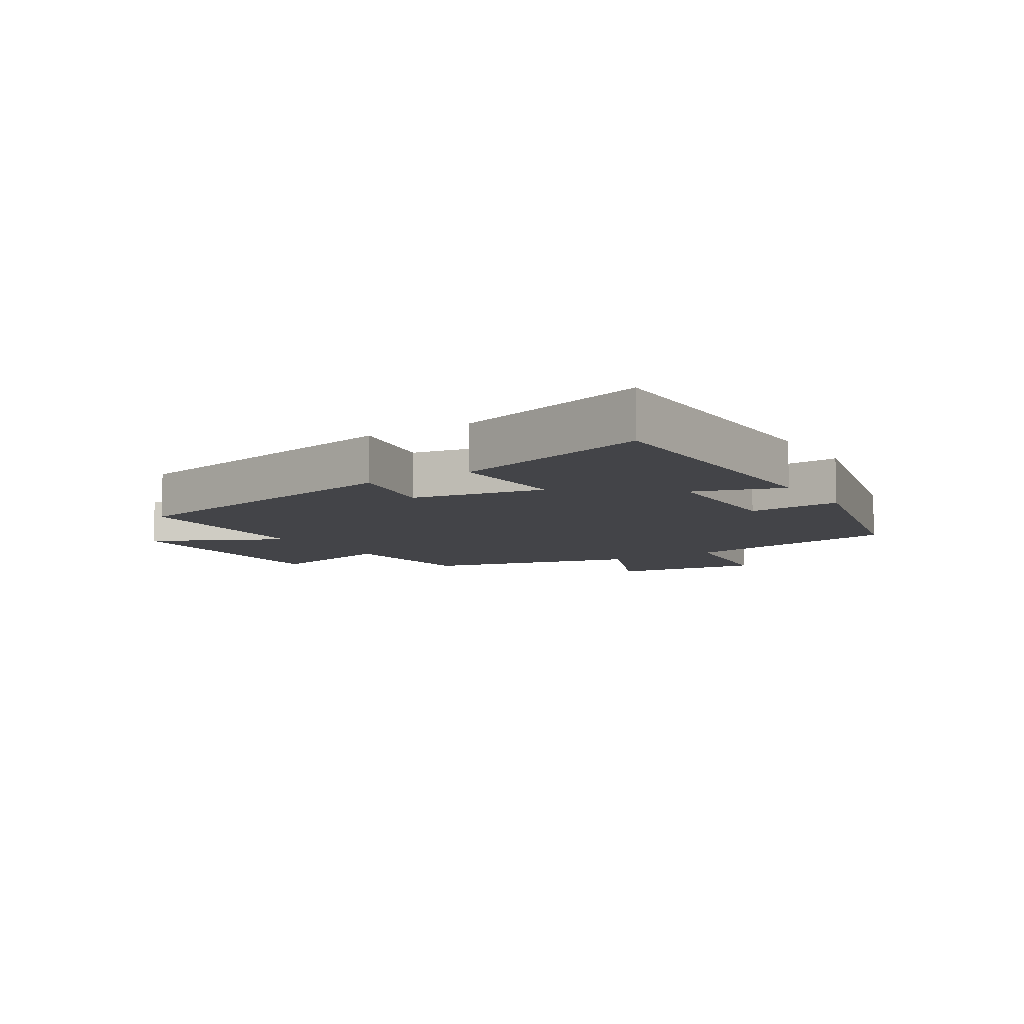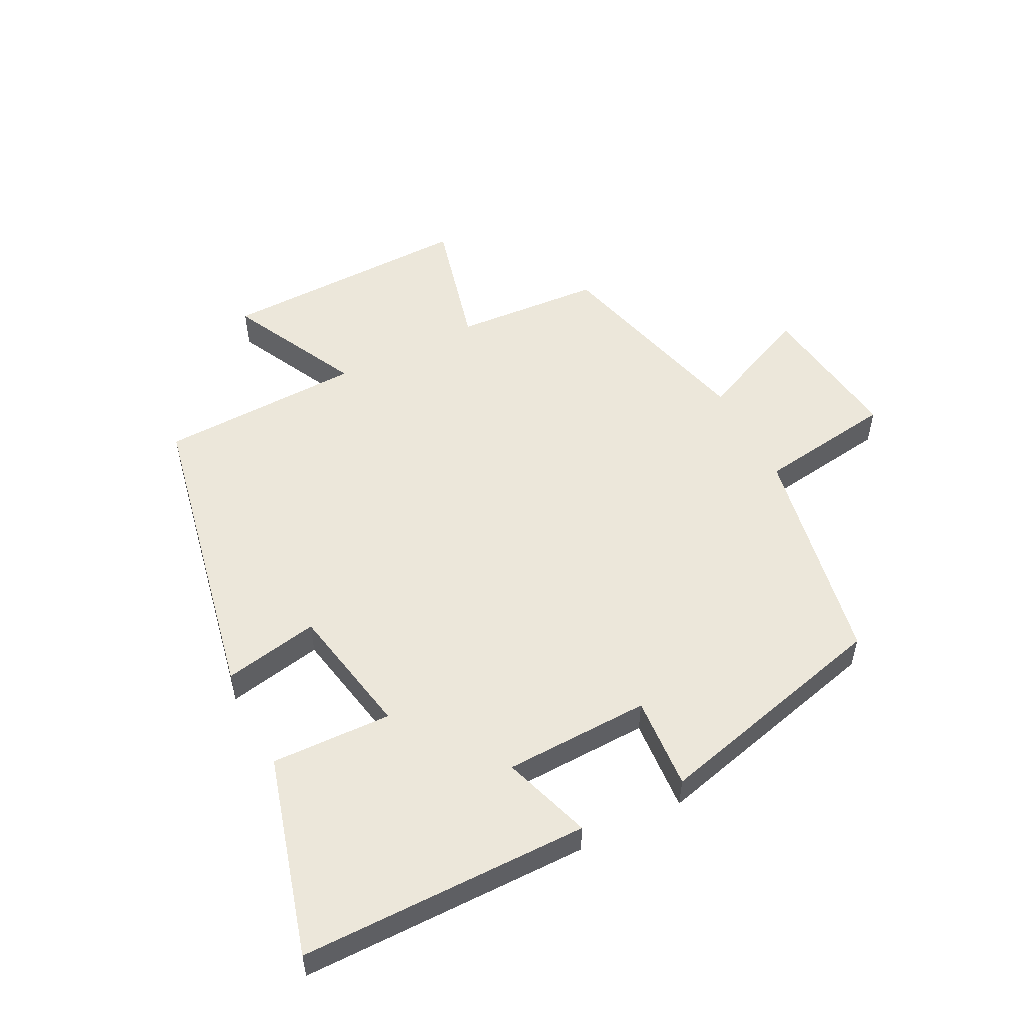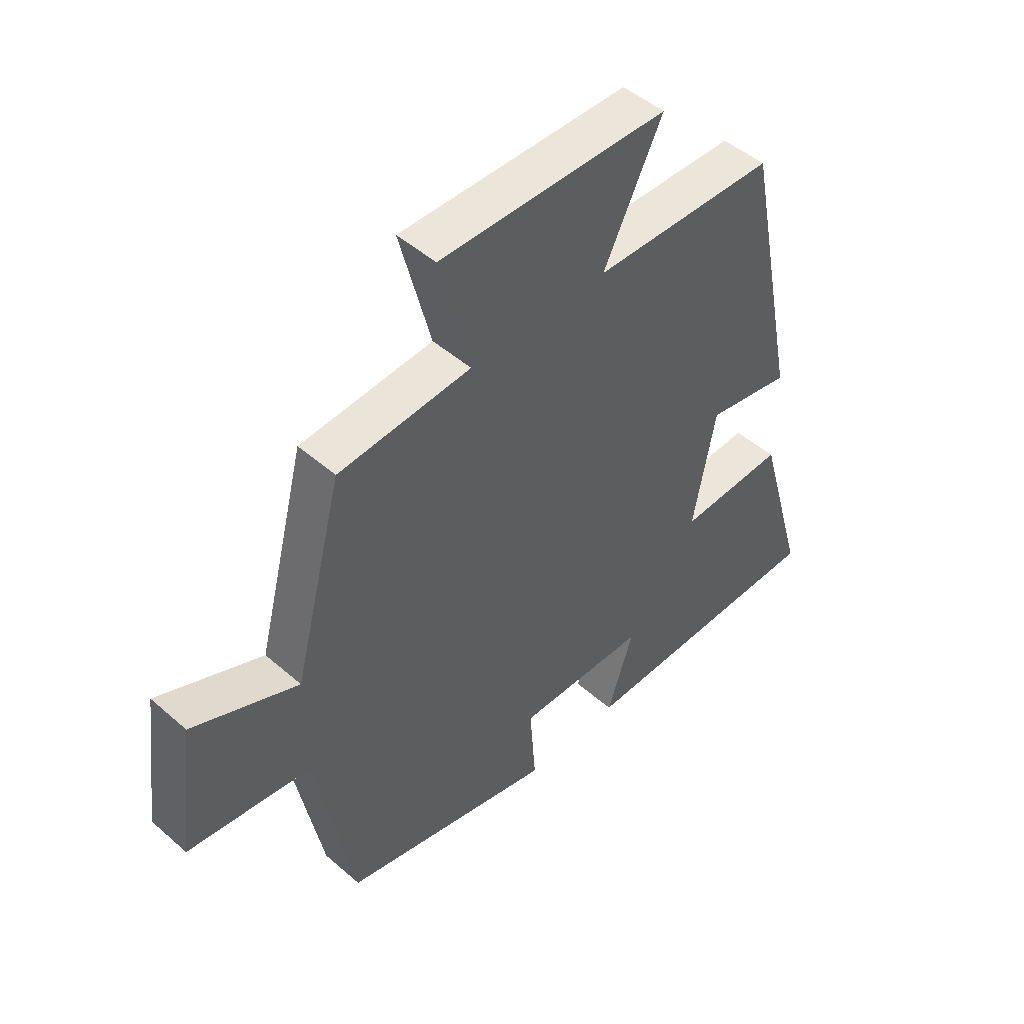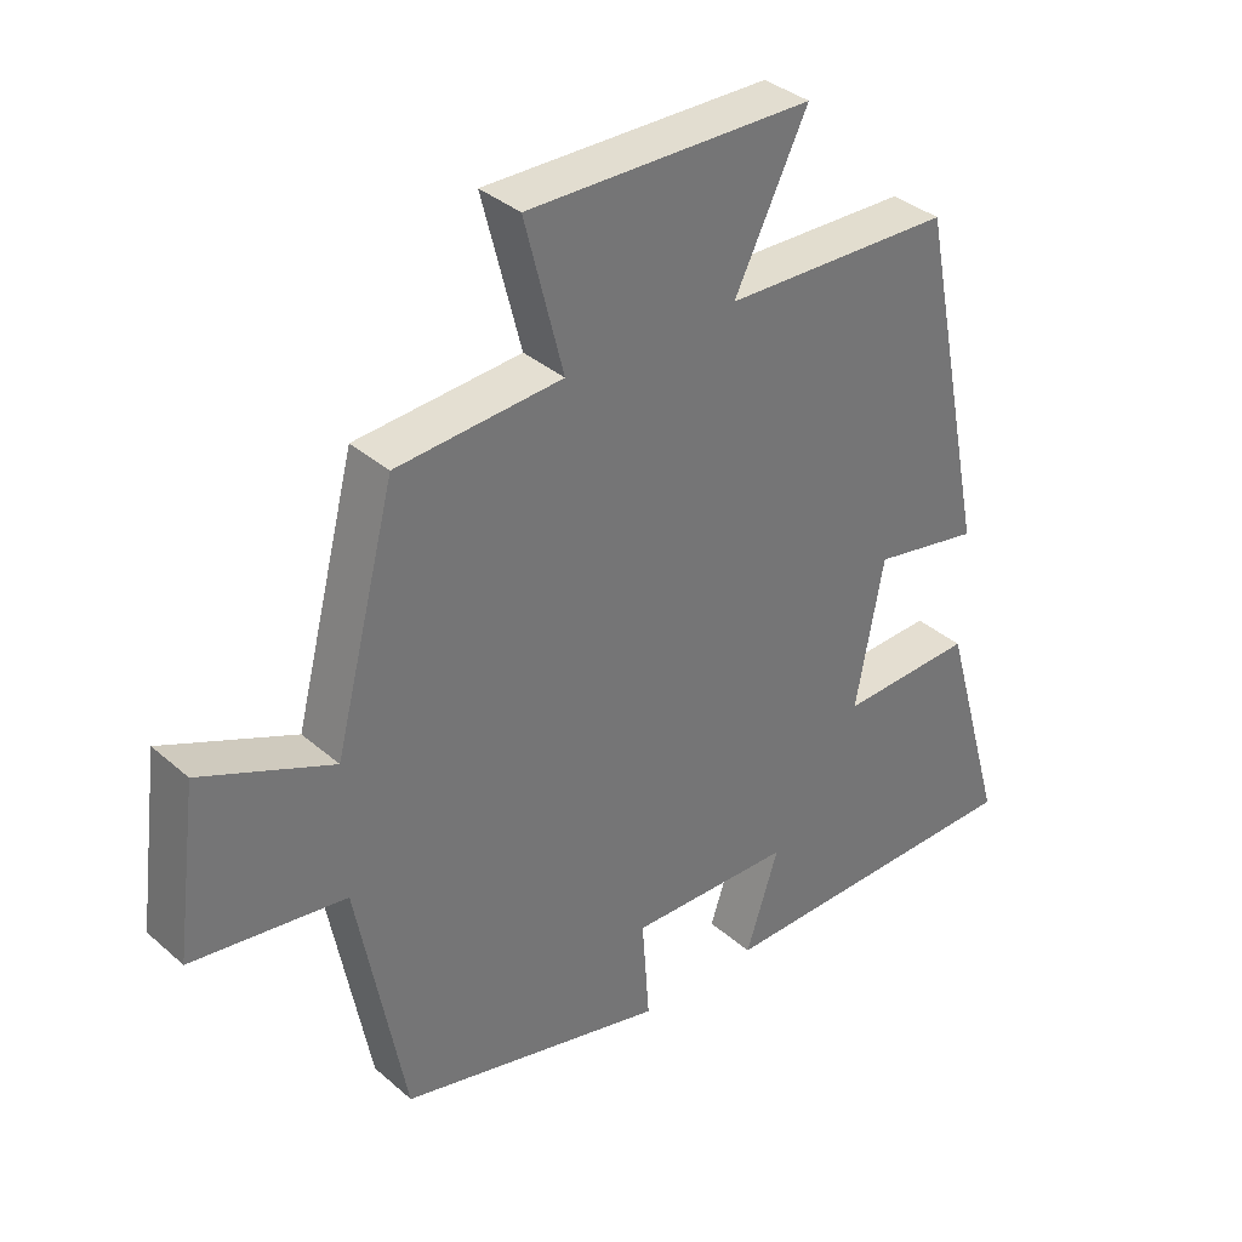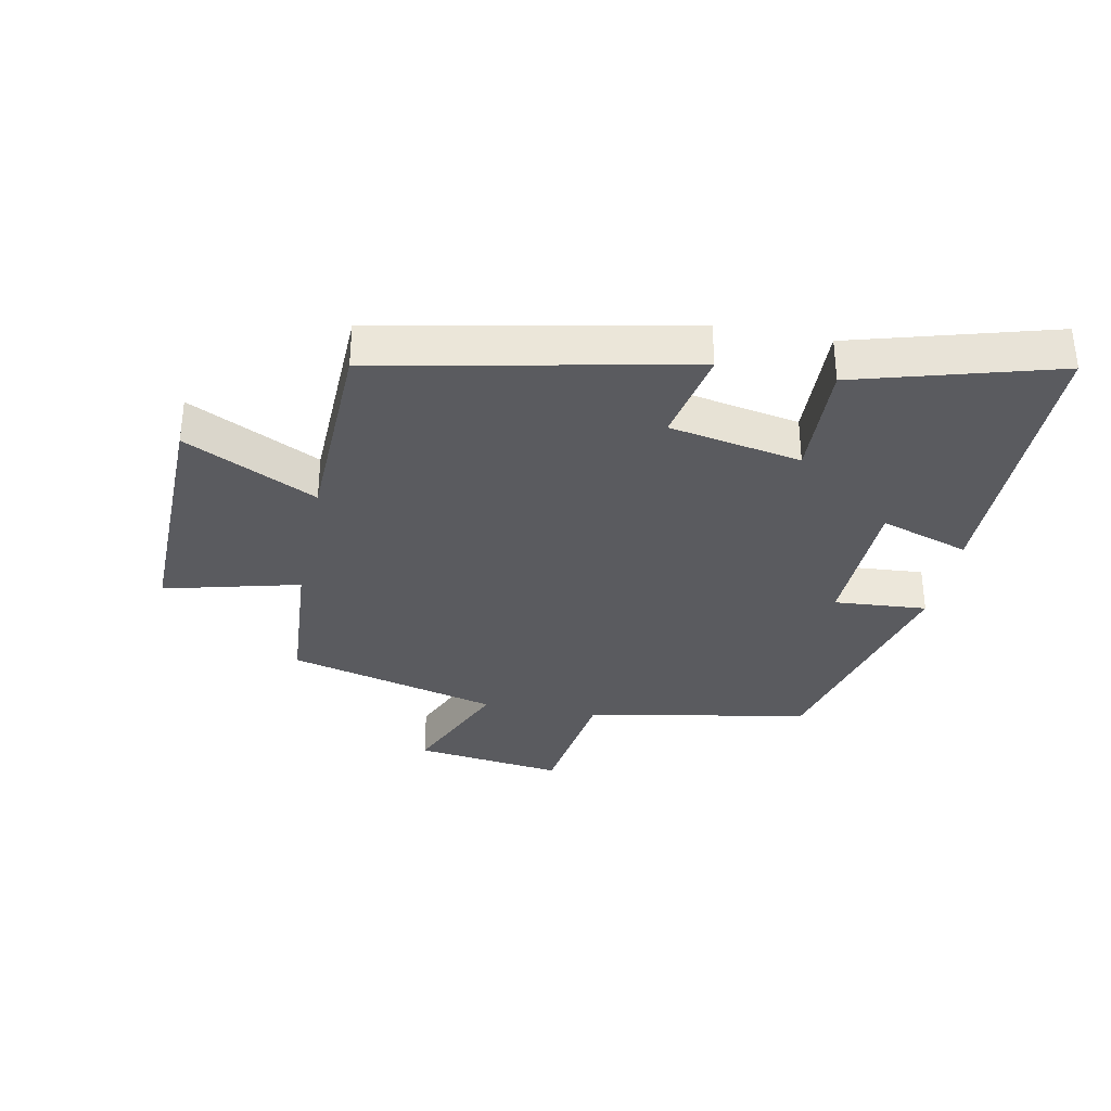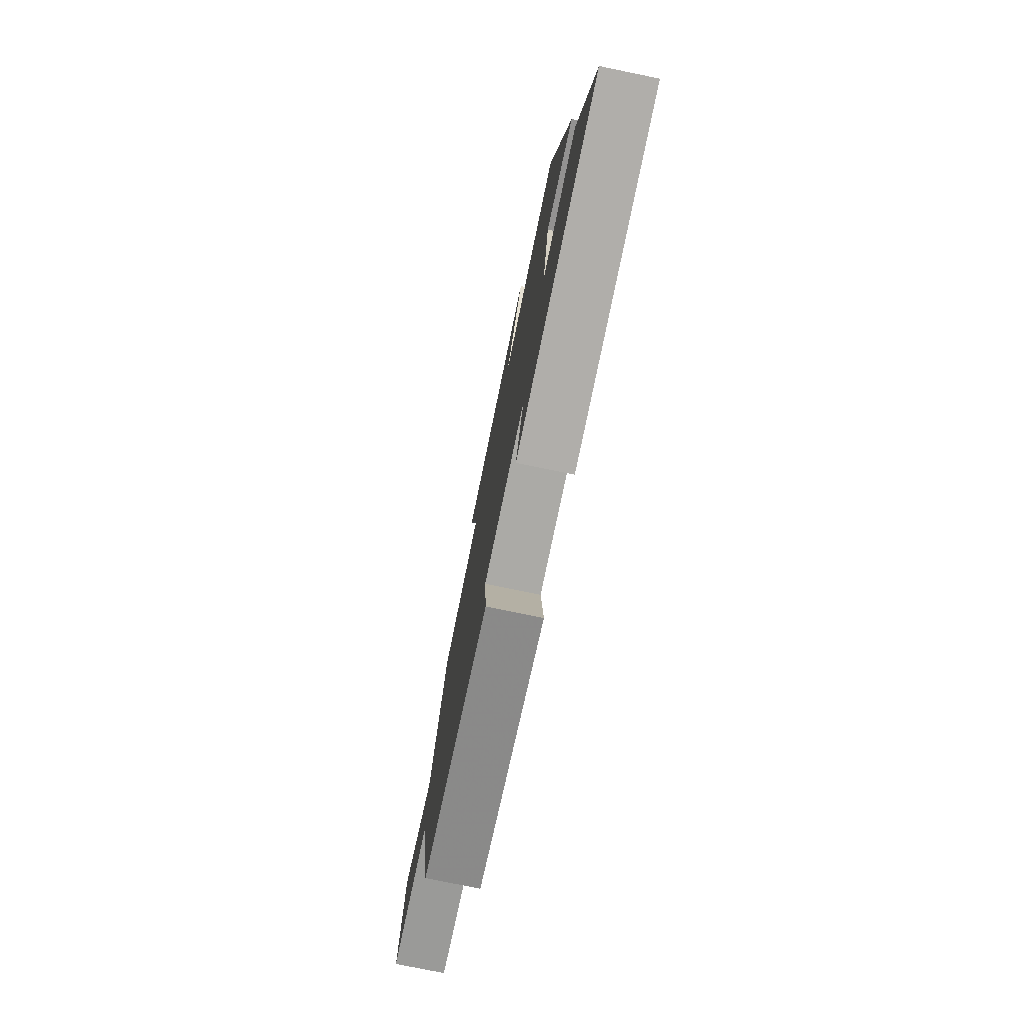
<metadata>
{"format":"obj","ext":"obj","renderer":"f3d","projection":"perspective","resolution":1024,"background":"white","views":[{"elev":-8.3,"azim":122.4,"up":"+Y"},{"elev":53.0,"azim":152.8,"up":"+Y"},{"elev":48.2,"azim":-45.8,"up":"+Z"},{"elev":35.7,"azim":-41.4,"up":"+Z"},{"elev":-33.3,"azim":78.7,"up":"+Y"},{"elev":-77.3,"azim":78.4,"up":"+Z"}]}
</metadata>
<code>
v 0.591 0.07 -0.497
v 0.128 0.07 -0.5
v 0.175 0.07 -0.357
v -0.059 0.07 -0.351
v -0.048 0.07 -0.5
v -0.432 0.07 -0.405
v -0.5 0.07 -0.046
v -0.72 0.07 -0.015
v -0.688 0.07 0.225
v -0.5 0.07 0.144
v -0.412 0.07 0.483
v -0.175 0.07 0.5
v -0.23 0.07 0.717
v 0.178 0.07 0.711
v 0.073 0.07 0.5
v 0.4 0.07 0.491
v 0.5 0.07 -0.002
v 0.347 0.07 0.027
v 0.307 0.07 -0.185
v 0.5 0.07 -0.178
v 0.591 0 -0.497
v 0.128 0 -0.5
v 0.175 0 -0.357
v -0.059 0 -0.351
v -0.048 0 -0.5
v -0.432 0 -0.405
v -0.5 0 -0.046
v -0.72 0 -0.015
v -0.688 0 0.225
v -0.5 0 0.144
v -0.412 0 0.483
v -0.175 0 0.5
v -0.23 0 0.717
v 0.178 0 0.711
v 0.073 0 0.5
v 0.4 0 0.491
v 0.5 0 -0.002
v 0.347 0 0.027
v 0.307 0 -0.185
v 0.5 0 -0.178
f 19 20 1 2
f 18 19 2 3
f 15 16 17 18
f 15 18 3 4
f 12 13 14 15
f 10 11 12 15
f 10 15 4
f 7 8 9 10
f 6 7 10
f 4 5 6 10
f 22 21 40 39
f 23 22 39 38
f 38 37 36 35
f 24 23 38 35
f 35 34 33 32
f 35 32 31 30
f 24 35 30
f 30 29 28 27
f 30 27 26
f 30 26 25 24
f 1 21 22 2
f 2 22 23 3
f 3 23 24 4
f 4 24 25 5
f 5 25 26 6
f 6 26 27 7
f 7 27 28 8
f 8 28 29 9
f 9 29 30 10
f 10 30 31 11
f 11 31 32 12
f 12 32 33 13
f 13 33 34 14
f 14 34 35 15
f 15 35 36 16
f 16 36 37 17
f 17 37 38 18
f 18 38 39 19
f 19 39 40 20
f 20 40 21 1

</code>
